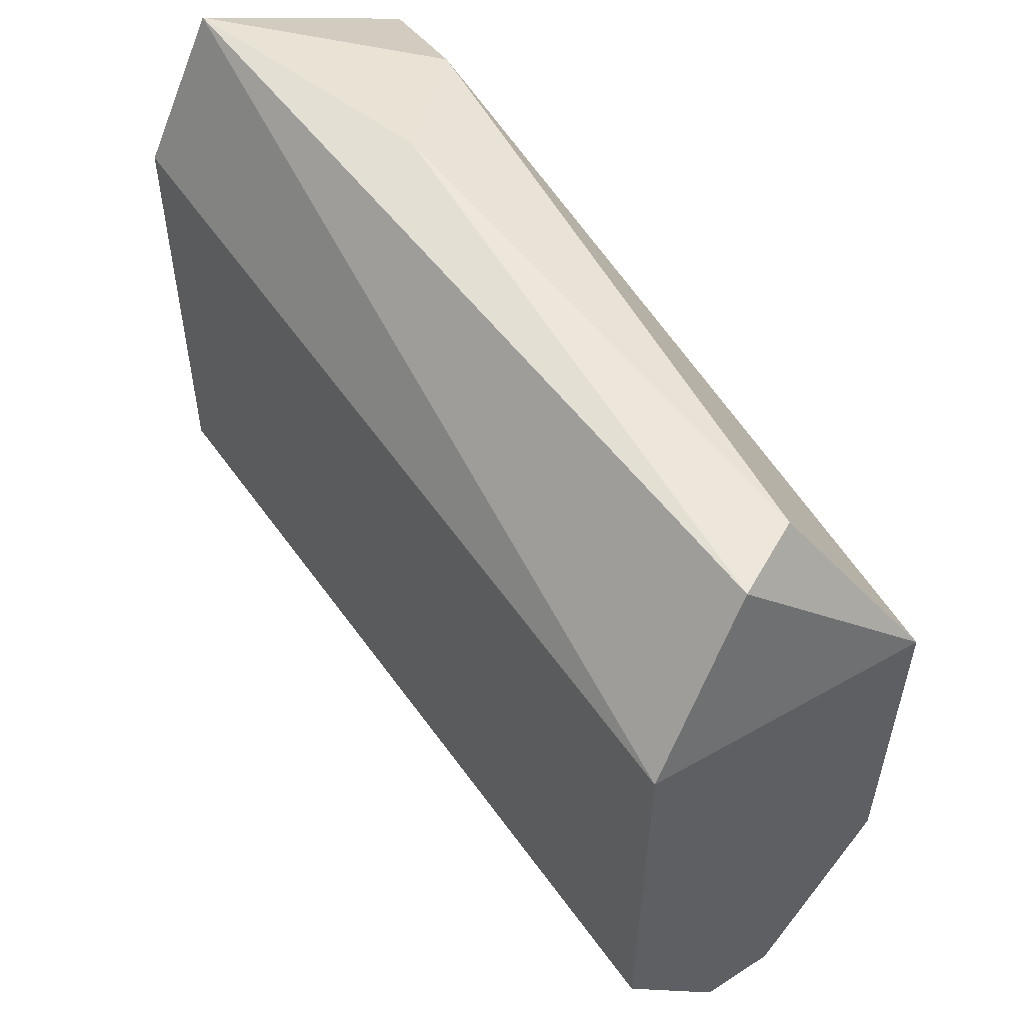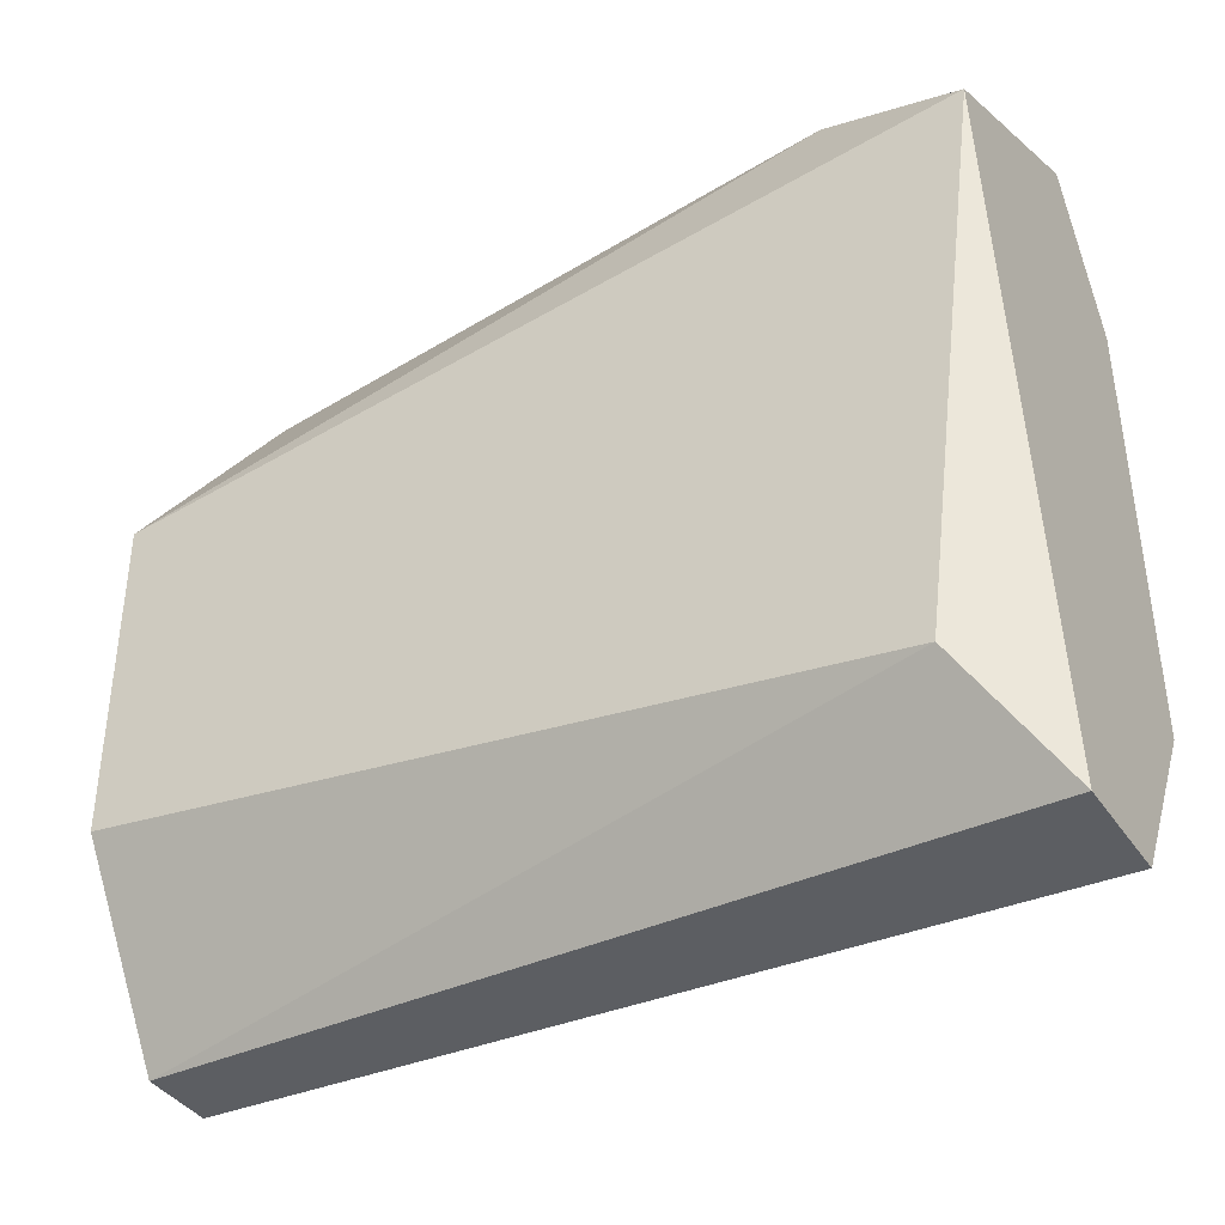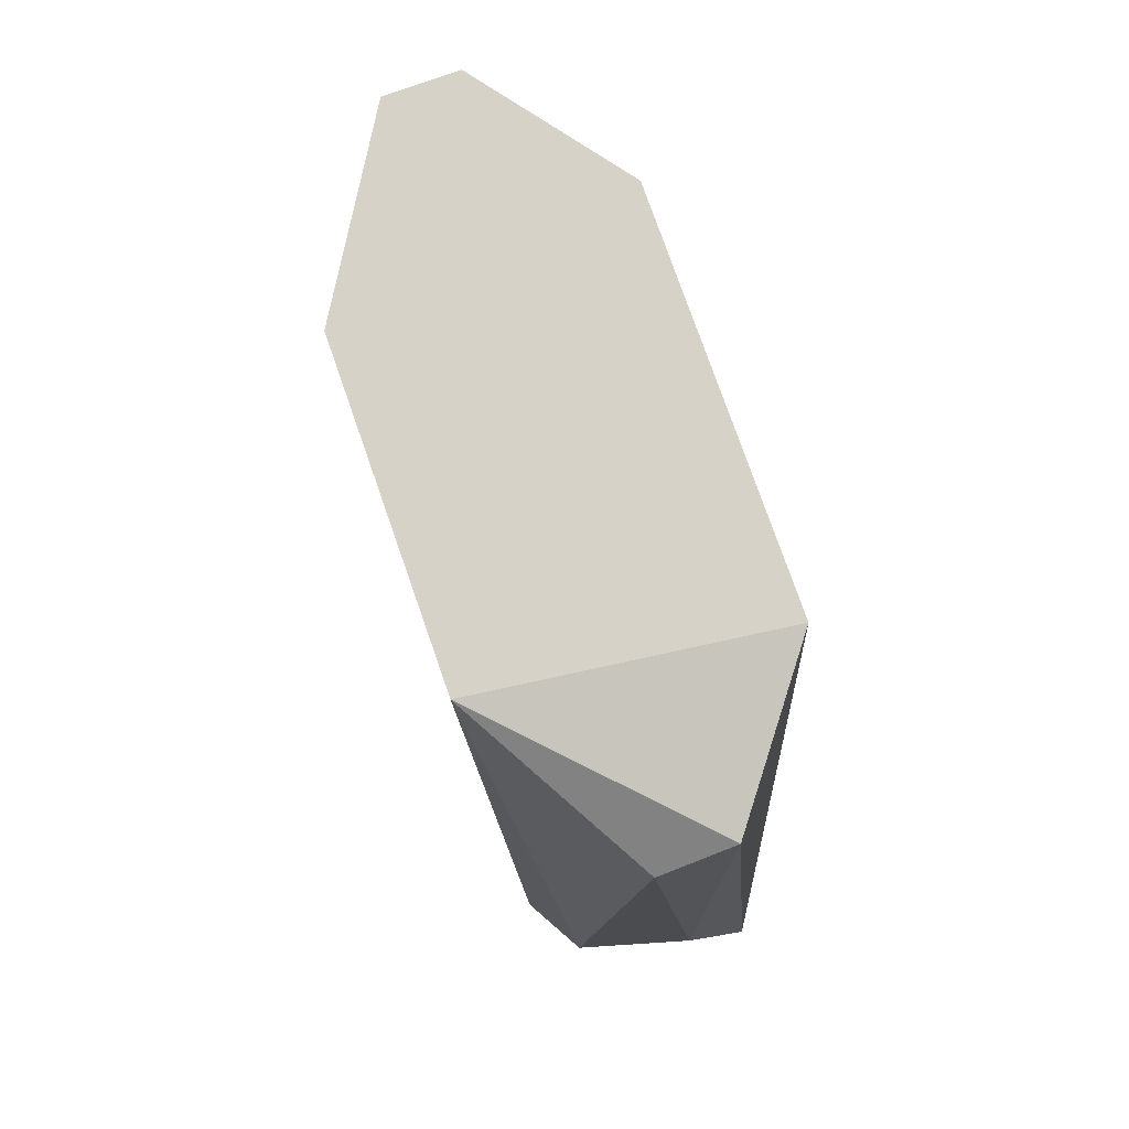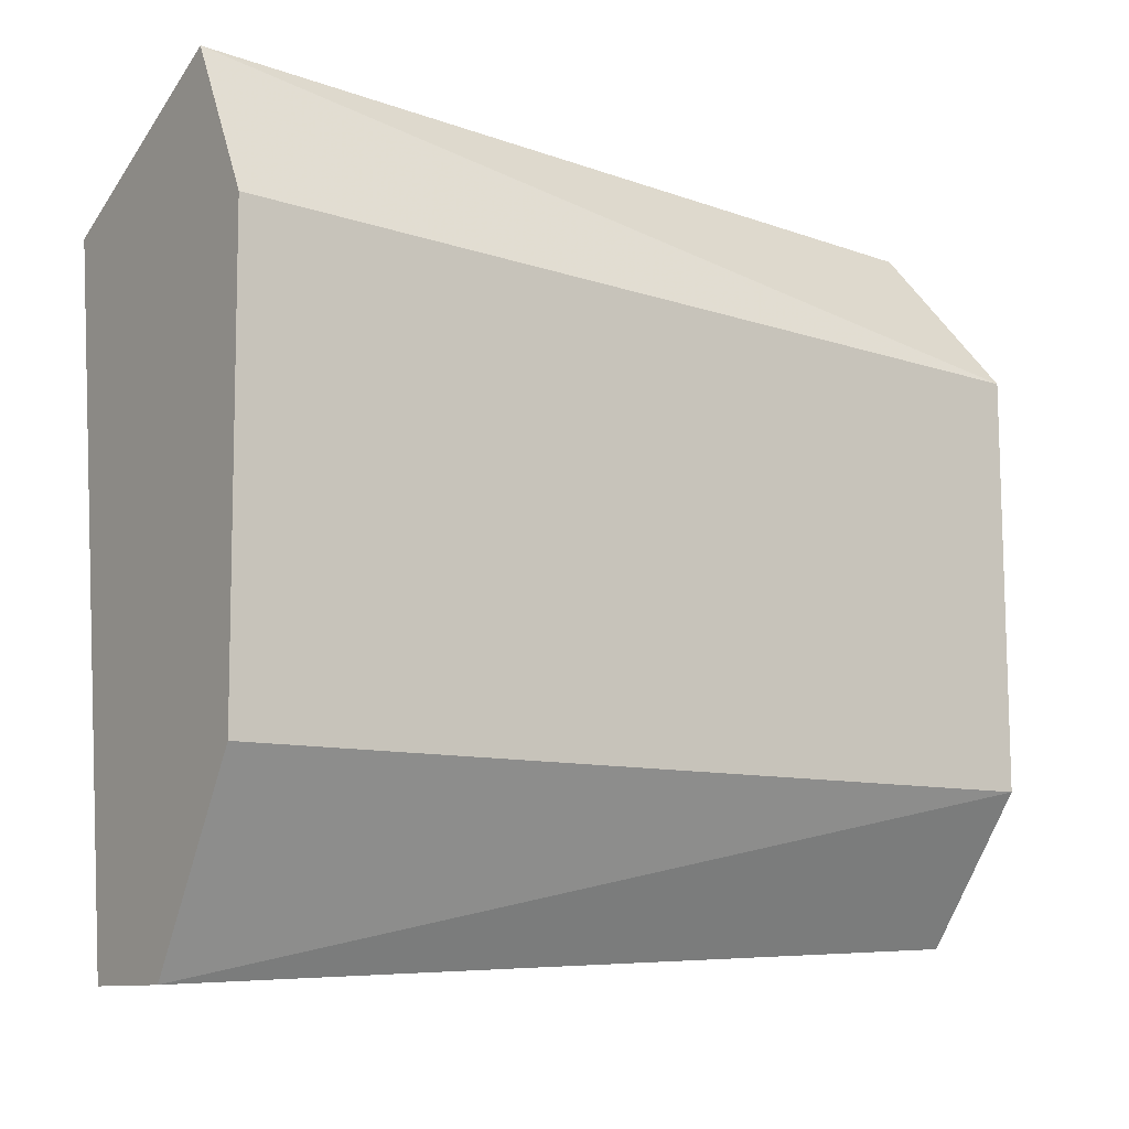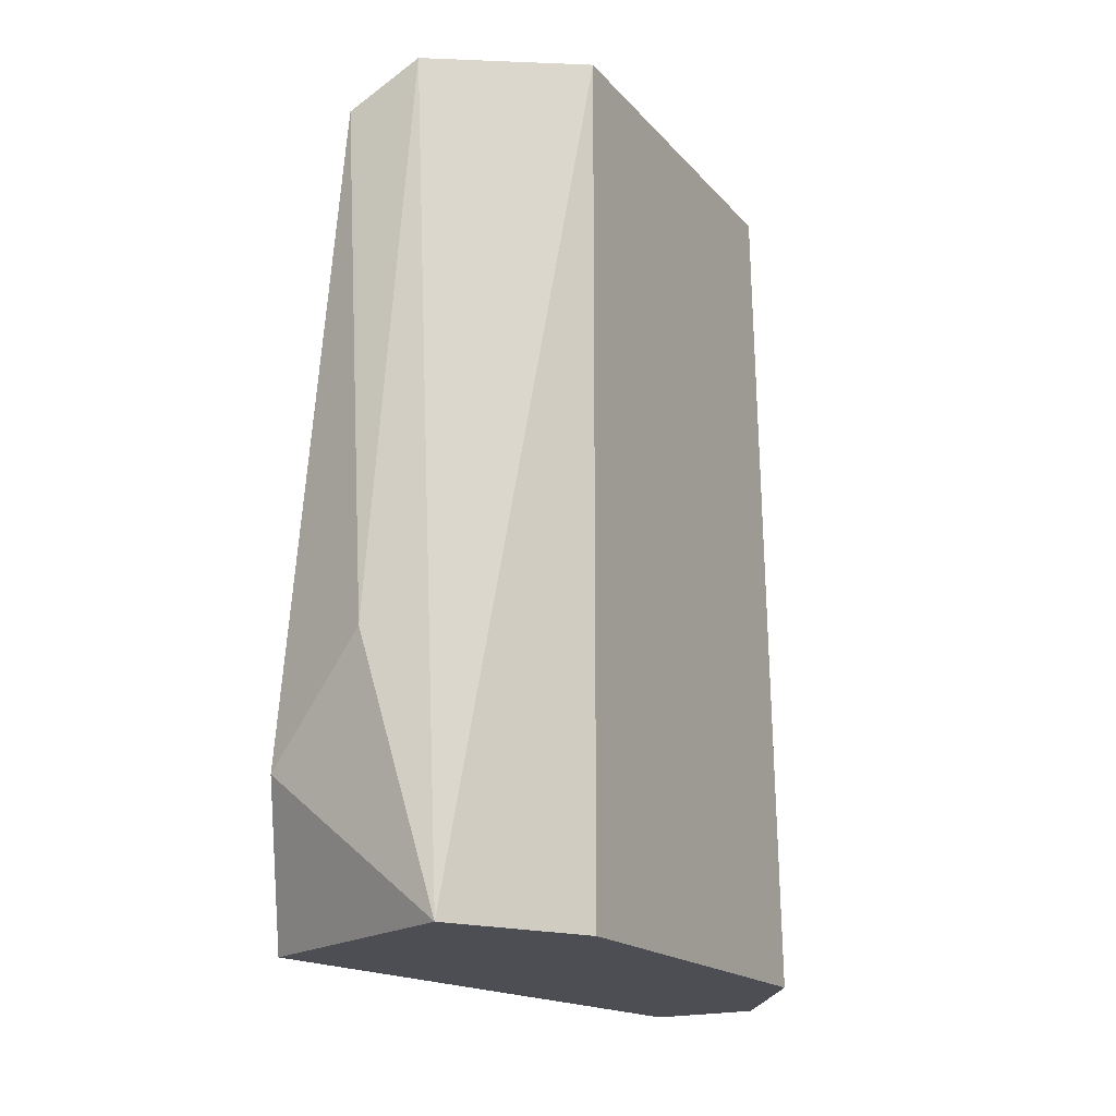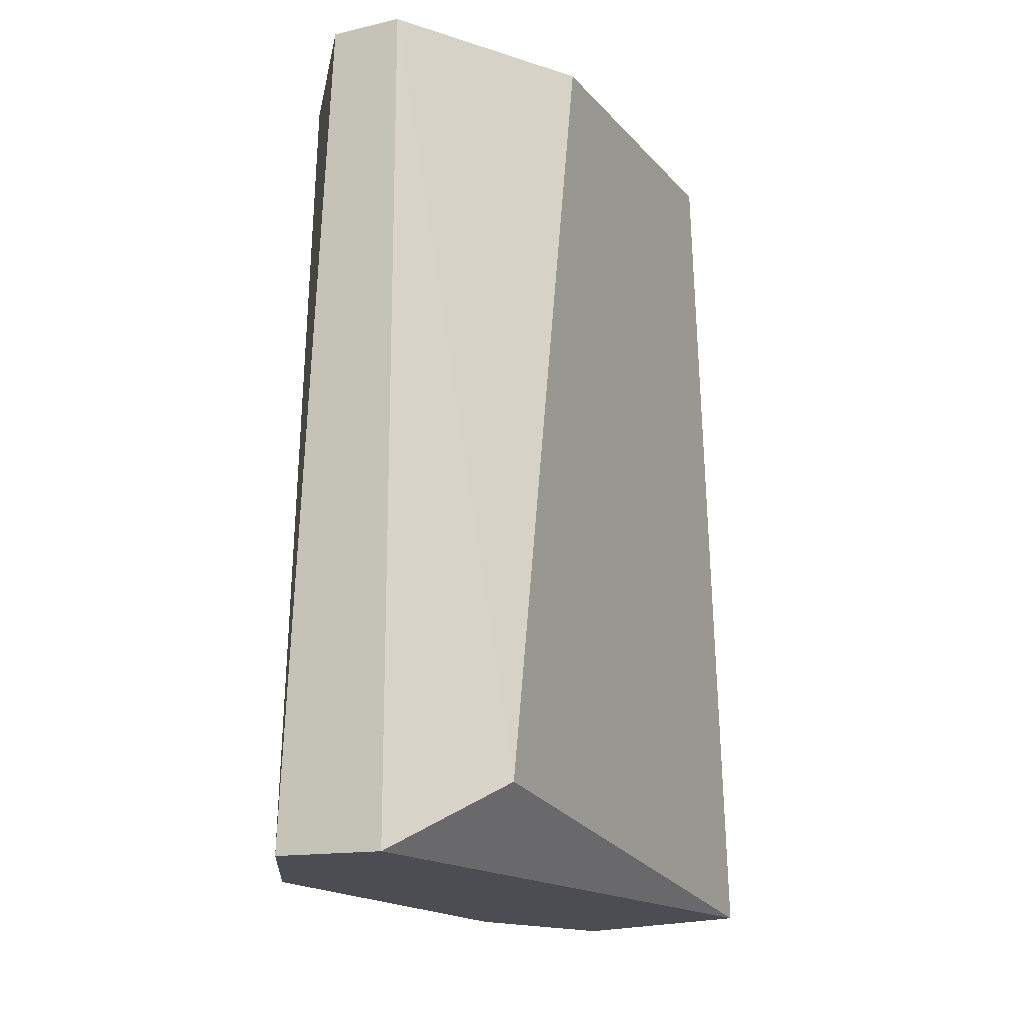
<metadata>
{"format":"obj","ext":"obj","renderer":"f3d","projection":"perspective","resolution":1024,"background":"white","views":[{"elev":53.9,"azim":-33.4,"up":"+Y"},{"elev":-39.6,"azim":121.6,"up":"+Y"},{"elev":77.1,"azim":160.4,"up":"+Z"},{"elev":-9.9,"azim":-124.3,"up":"+Y"},{"elev":-17.0,"azim":-153.9,"up":"+Z"},{"elev":-16.8,"azim":26.3,"up":"+Z"}]}
</metadata>
<code>
v 0.002276 0.005076 -0.05271
v 0.001579 -0.006507 -0.05655
v 0.003233 -0.006517 -0.05658
v 0.00293 -0.005954 -0.04389
v 0.000224 0.002336 -0.04384
v 0.004633 0.001757 -0.04392
v -1.8e-05 0.00288 -0.05652
v 0.004397 0.003404 -0.05661
v 0.000187 -0.003731 -0.04383
v 0.004367 -0.004868 -0.0555
v -5.9e-05 -0.003738 -0.05652
v 0.002973 0.004525 -0.045
v 0.004602 -0.003207 -0.04392
v 0.001098 0.00508 -0.05655
v 0.001882 0.004532 -0.04442
v 0.003895 0.004512 -0.05439
v 0.001828 -0.005948 -0.04386
f 4 9 17
f 2 3 4
f 5 4 6
f 3 2 7
f 3 7 8
f 4 5 9
f 5 7 9
f 4 3 10
f 8 6 10
f 3 8 10
f 7 2 11
f 2 9 11
f 9 7 11
f 6 4 13
f 4 10 13
f 10 6 13
f 7 5 14
f 8 7 14
f 5 6 15
f 12 1 15
f 6 12 15
f 14 5 15
f 1 14 15
f 6 8 16
f 1 12 16
f 12 6 16
f 14 1 16
f 8 14 16
f 2 4 17
f 9 2 17

</code>
